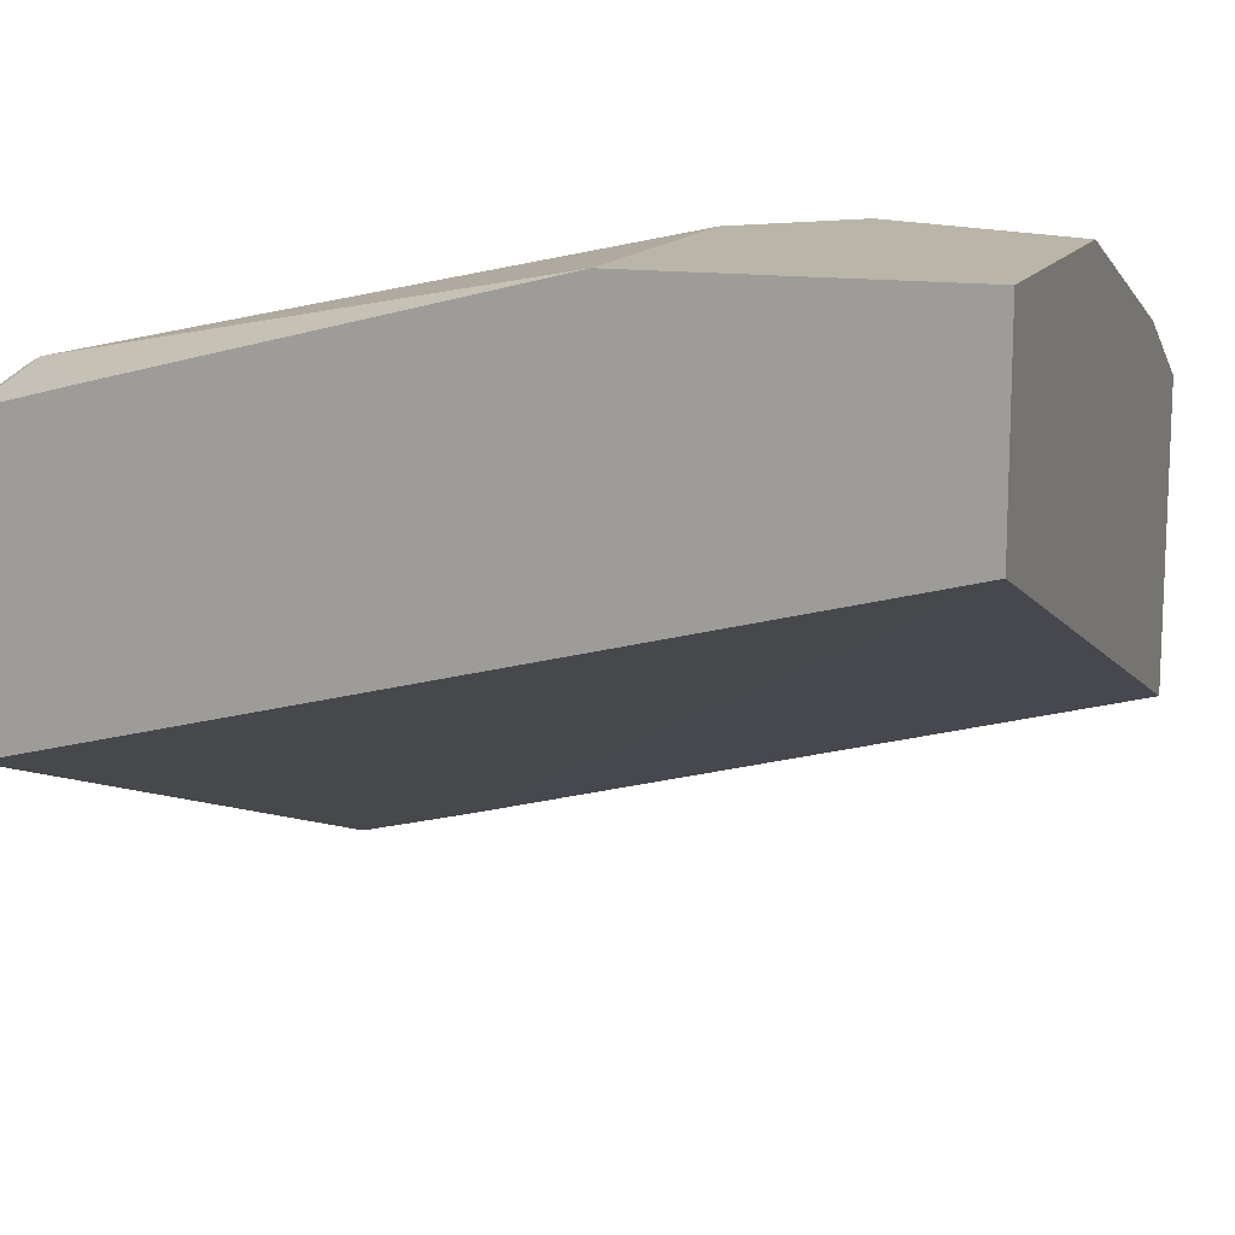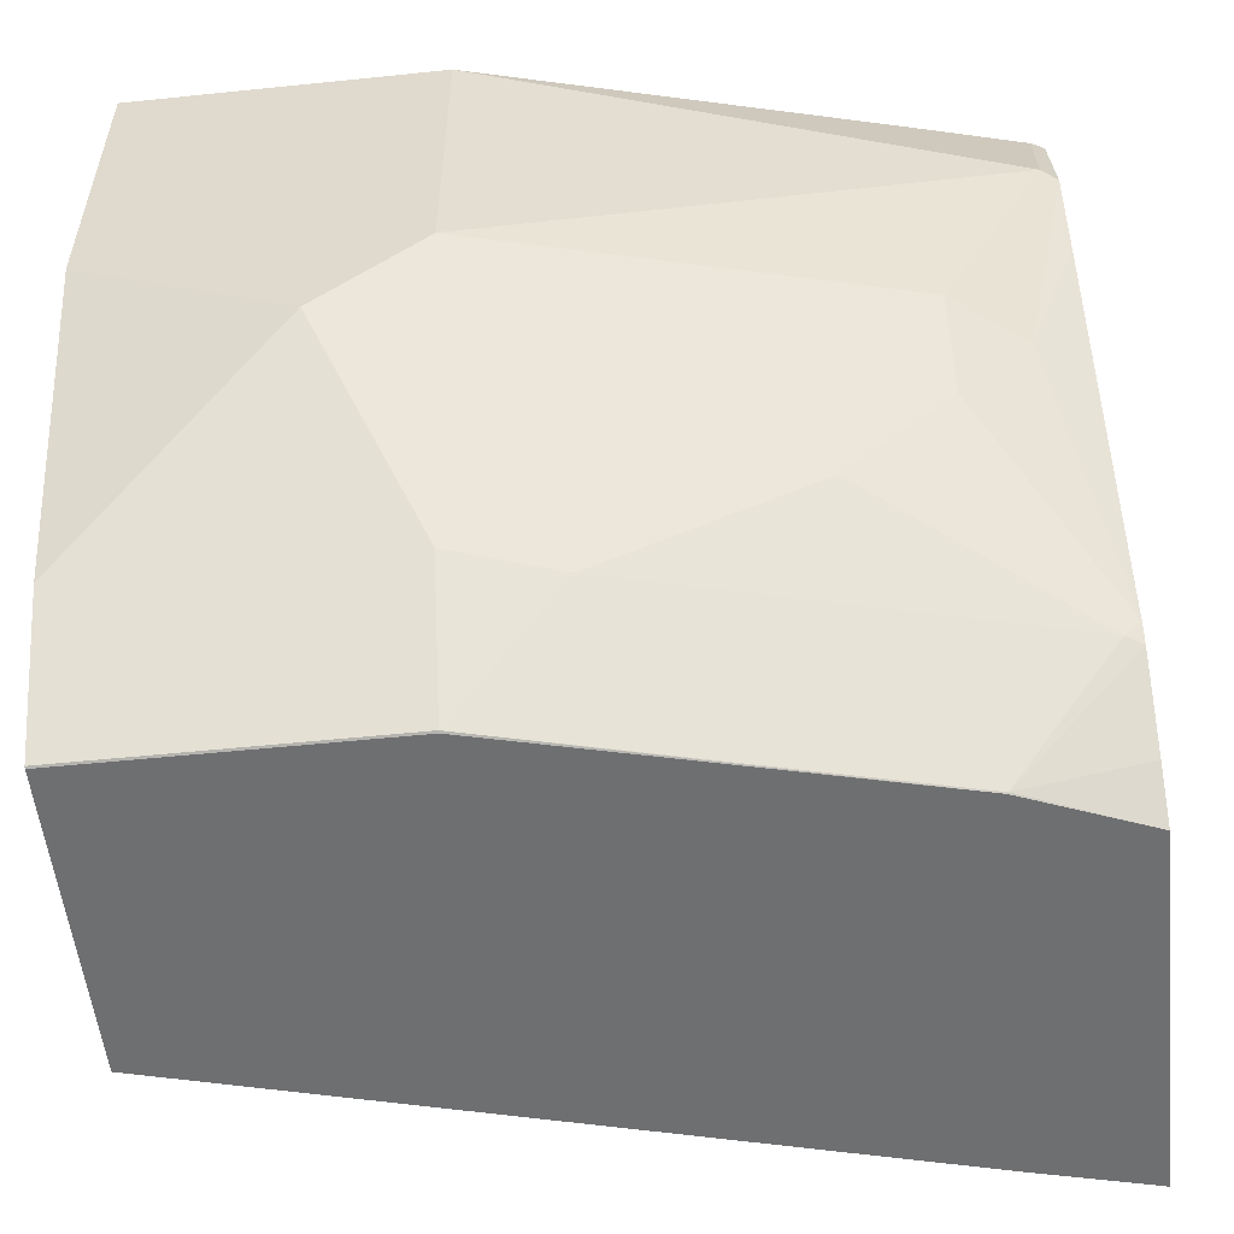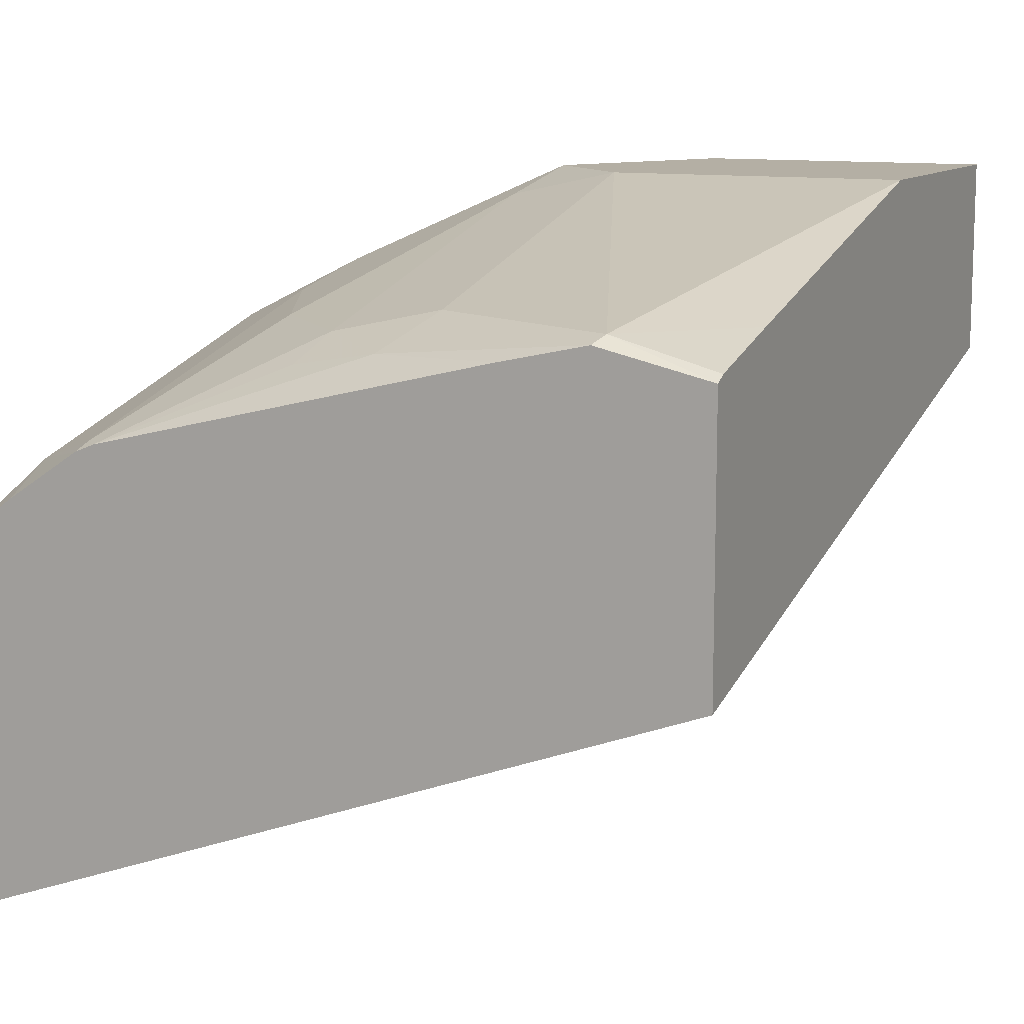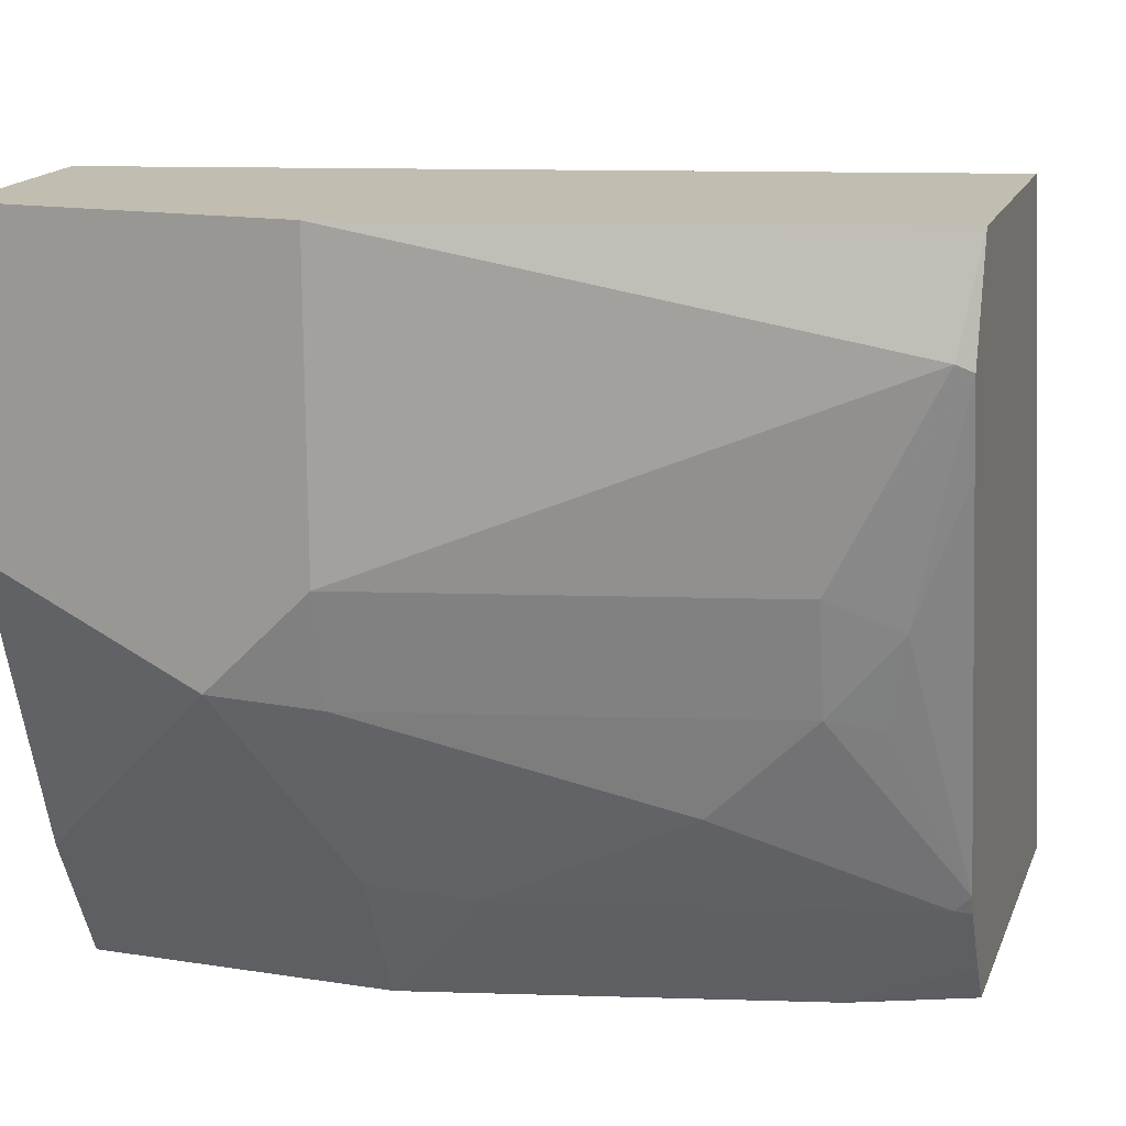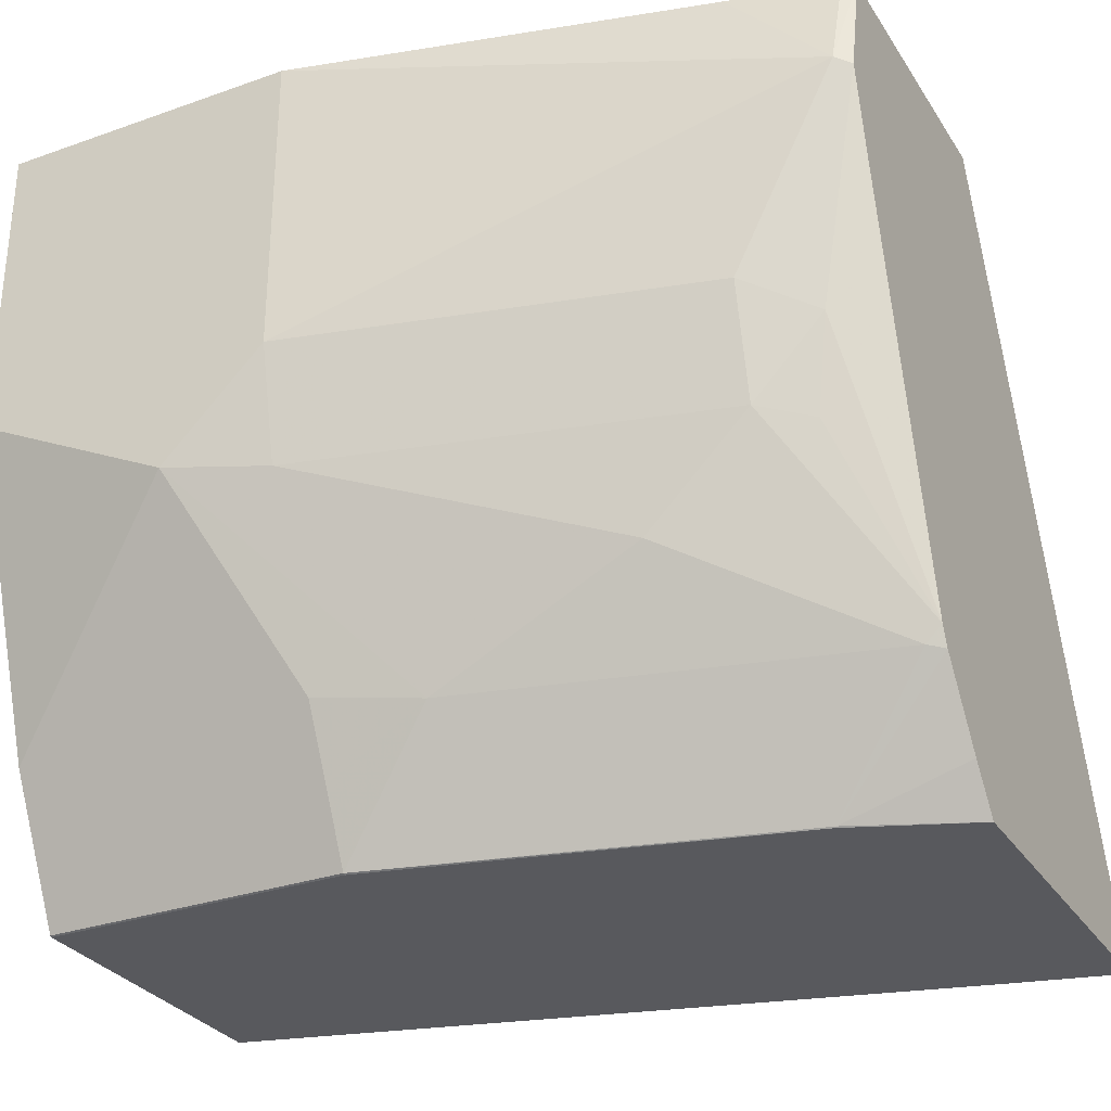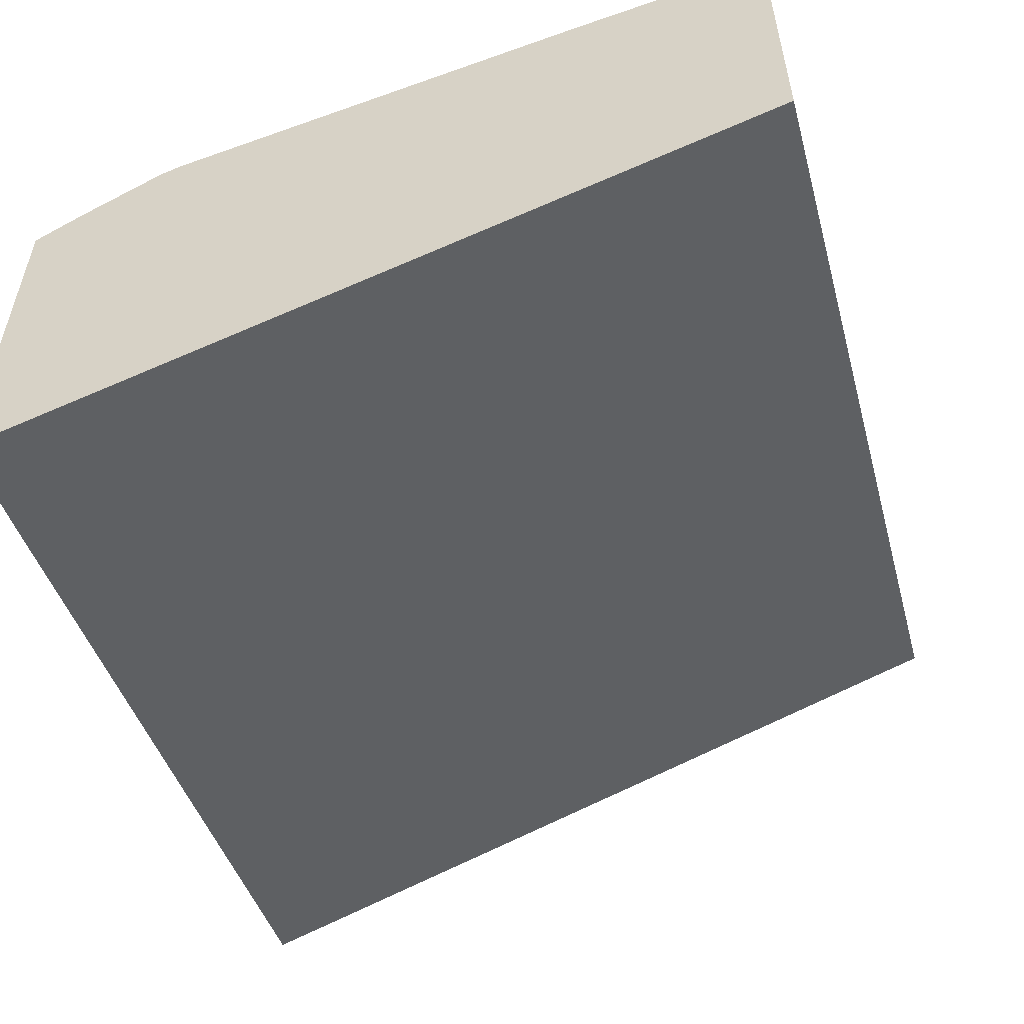
<metadata>
{"format":"obj","ext":"obj","renderer":"f3d","projection":"perspective","resolution":1024,"background":"white","views":[{"elev":13.4,"azim":-160.9,"up":"+Z"},{"elev":-54.6,"azim":6.2,"up":"+Y"},{"elev":11.3,"azim":114.7,"up":"+Z"},{"elev":16.9,"azim":17.3,"up":"+Y"},{"elev":-30.2,"azim":27.2,"up":"+Y"},{"elev":-55.8,"azim":104.9,"up":"+Z"}]}
</metadata>
<code>
v 0.2713 -0.365 0.721
v 0.2713 -0.365 0.6296
v 0.2671 -0.365 0.7231
v 0.2661 -0.3992 0.7319
v 0.2713 -0.4018 0.7293
v 0.2713 -0.6103 0.5376
v 0.2329 -0.6103 0.5473
v 0.0002808 -0.365 0.6986
v 0.2329 -0.365 0.7319
v 0.2329 -0.4658 0.7319
v 0.09982 -0.365 0.7652
v 0.09982 -0.4658 0.7652
v 0.255 -0.4769 0.7208
v 0.2713 -0.4305 0.7229
v 0.2713 -0.6103 0.6606
v 0.0002808 -0.6103 0.6093
v 0.0002808 -0.365 0.7652
v 0.2329 -0.5032 0.7236
v 0.06655 -0.499 0.7652
v 0.09982 -0.5032 0.7569
v 0.2495 -0.5074 0.7153
v 0.2713 -0.5646 0.6903
v 0.2713 -0.596 0.6711
v 0.2329 -0.6099 0.6765
v 0.2324 -0.6103 0.6762
v 0.0002808 -0.6103 0.7091
v 0.0002808 -0.4658 0.7652
v 0.1996 -0.5365 0.7236
v 0.09982 -0.5877 0.7208
v 0.09982 -0.5656 0.7319
v 0.1331 -0.5697 0.7236
v 0.0002808 -0.5653 0.732
v 0.0002808 -0.5656 0.7319
v 0.0002808 -0.5877 0.7208
v 0.2661 -0.5697 0.6903
v 0.2713 -0.571 0.6877
v 0.2713 -0.5882 0.6763
v 0.09982 -0.6099 0.7097
v 0.09982 -0.6103 0.7091
v 0.0002808 -0.6099 0.7097
f 18 20 28
f 19 30 31
f 19 28 20
f 19 29 30
f 18 22 21
f 18 28 22
f 19 31 28
f 15 24 25
f 12 19 20
f 13 18 21
f 13 22 14
f 13 21 22
f 12 20 18
f 11 19 12
f 19 27 32
f 11 27 19
f 15 23 24
f 19 32 33
f 29 38 31
f 19 34 29
f 11 17 27
f 29 40 38
f 29 34 40
f 29 31 30
f 28 31 35
f 26 38 40
f 26 39 38
f 19 33 34
f 25 38 39
f 24 31 38
f 24 35 31
f 24 36 35
f 24 37 36
f 23 37 24
f 22 35 36
f 22 28 35
f 24 38 25
f 10 12 18
f 6 26 16
f 8 27 17
f 2 6 7
f 1 6 2
f 1 15 6
f 1 23 15
f 1 37 23
f 1 36 37
f 1 14 22
f 2 7 8
f 1 5 14
f 1 3 4
f 1 9 3
f 1 11 9
f 1 17 11
f 1 8 17
f 1 2 8
f 10 18 13
f 1 4 5
f 3 9 4
f 1 22 36
f 4 9 11
f 8 32 27
f 4 10 5
f 8 33 32
f 8 34 33
f 8 40 34
f 8 26 40
f 7 16 8
f 6 16 7
f 8 16 26
f 6 39 26
f 6 25 39
f 6 15 25
f 5 13 14
f 5 10 13
f 4 12 10
f 4 11 12

</code>
